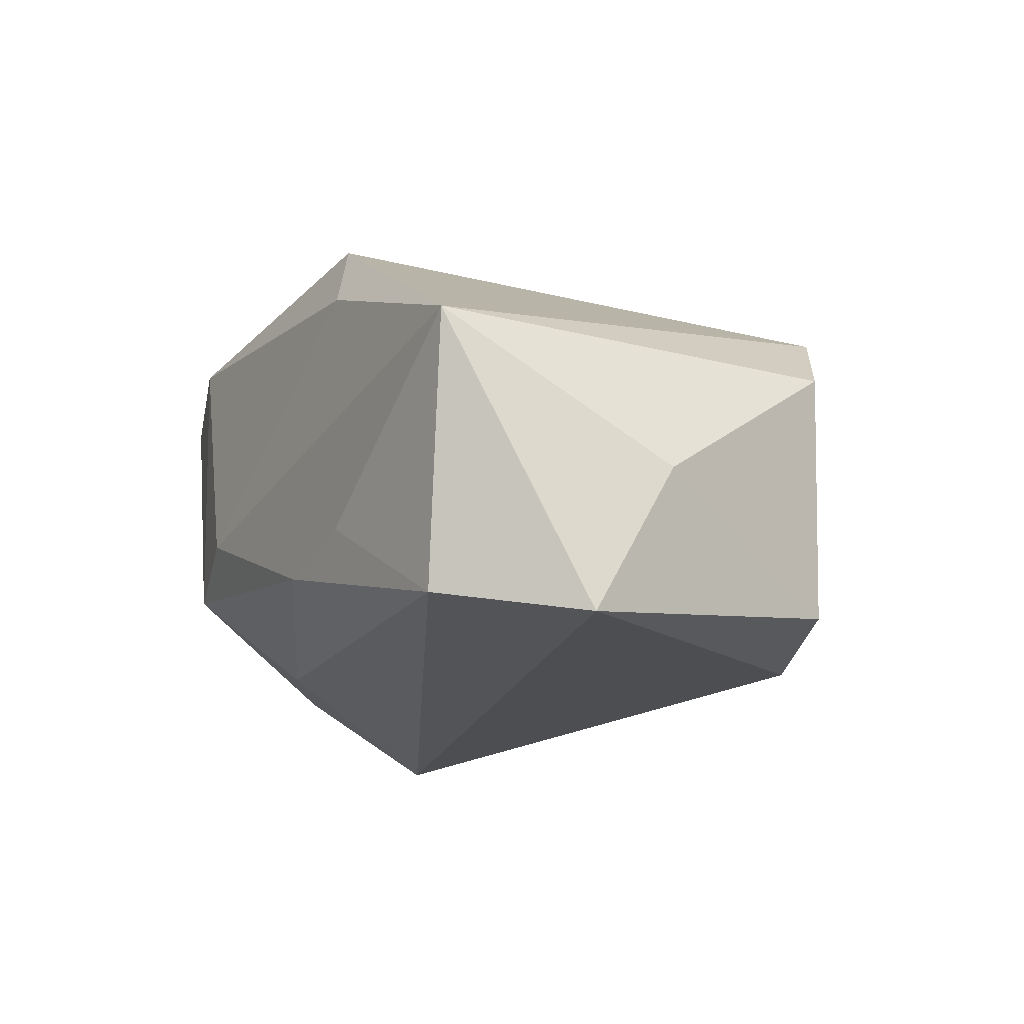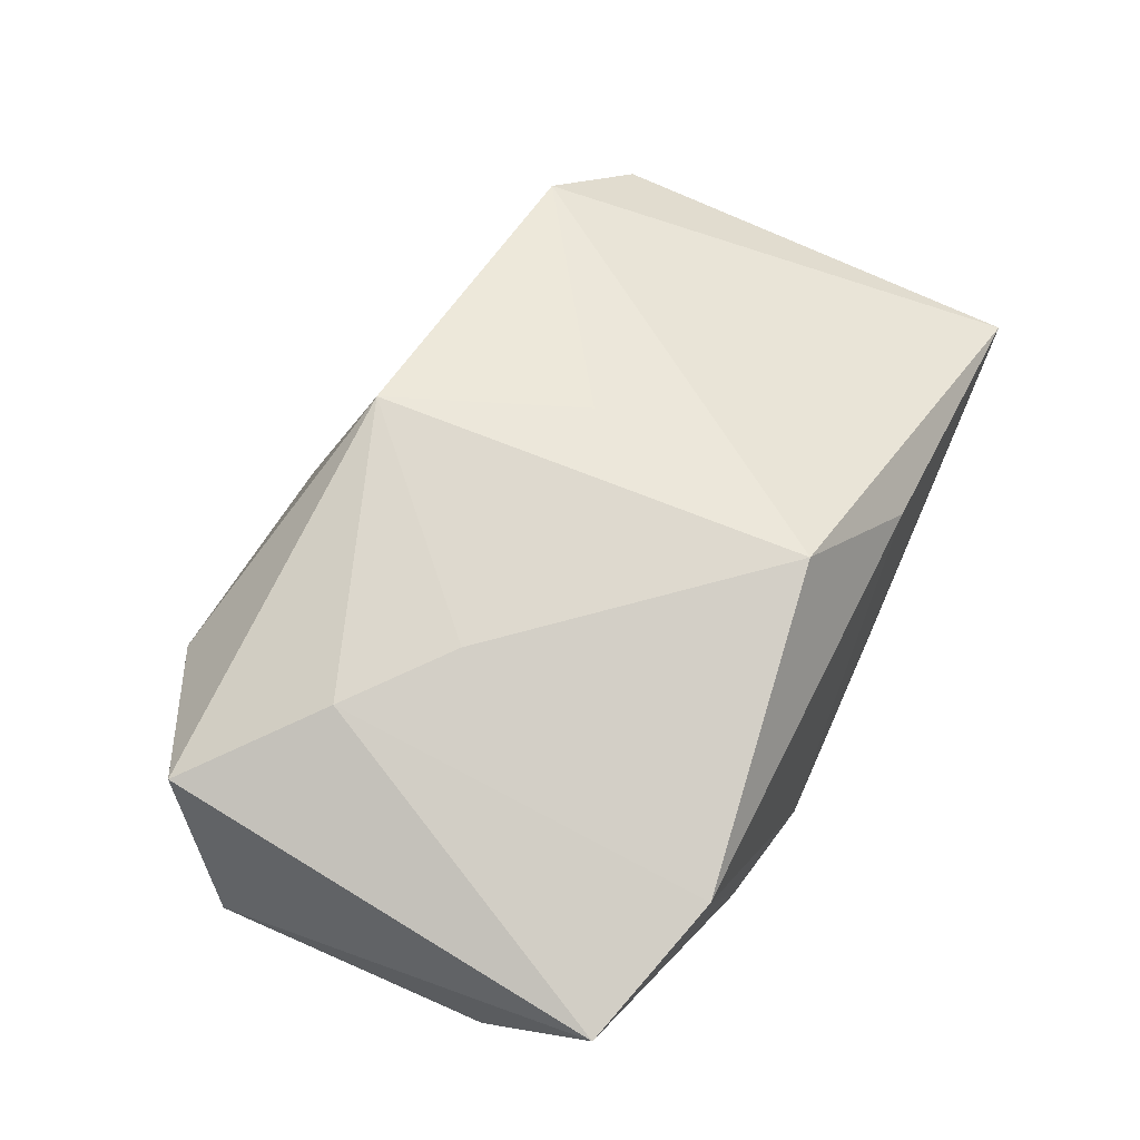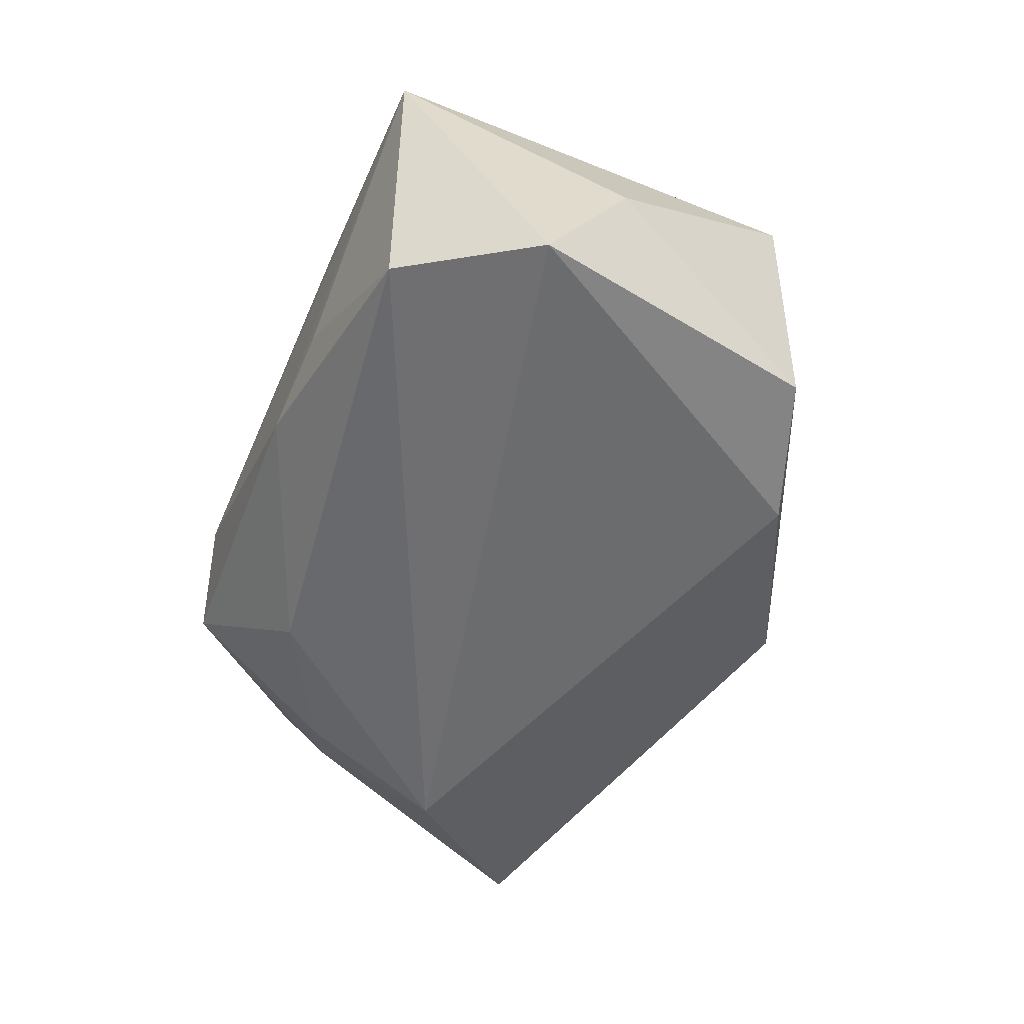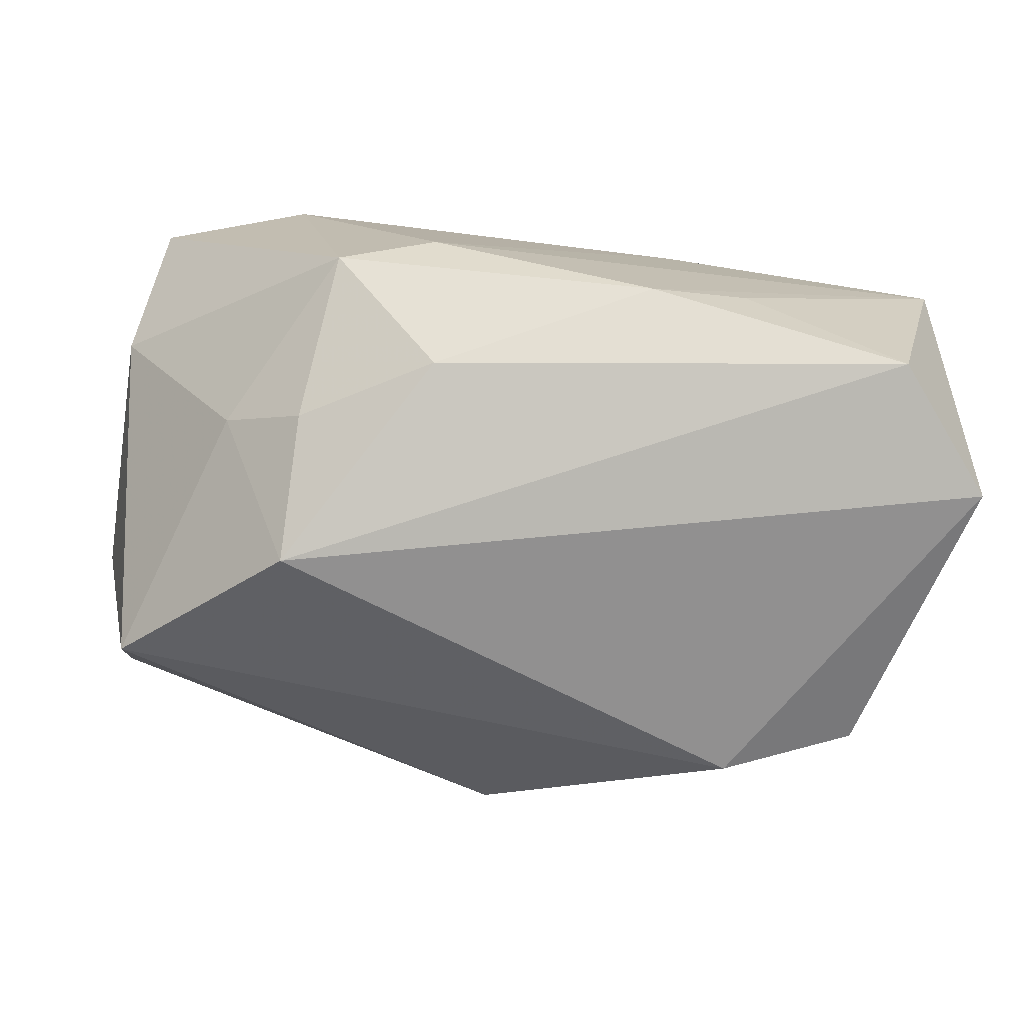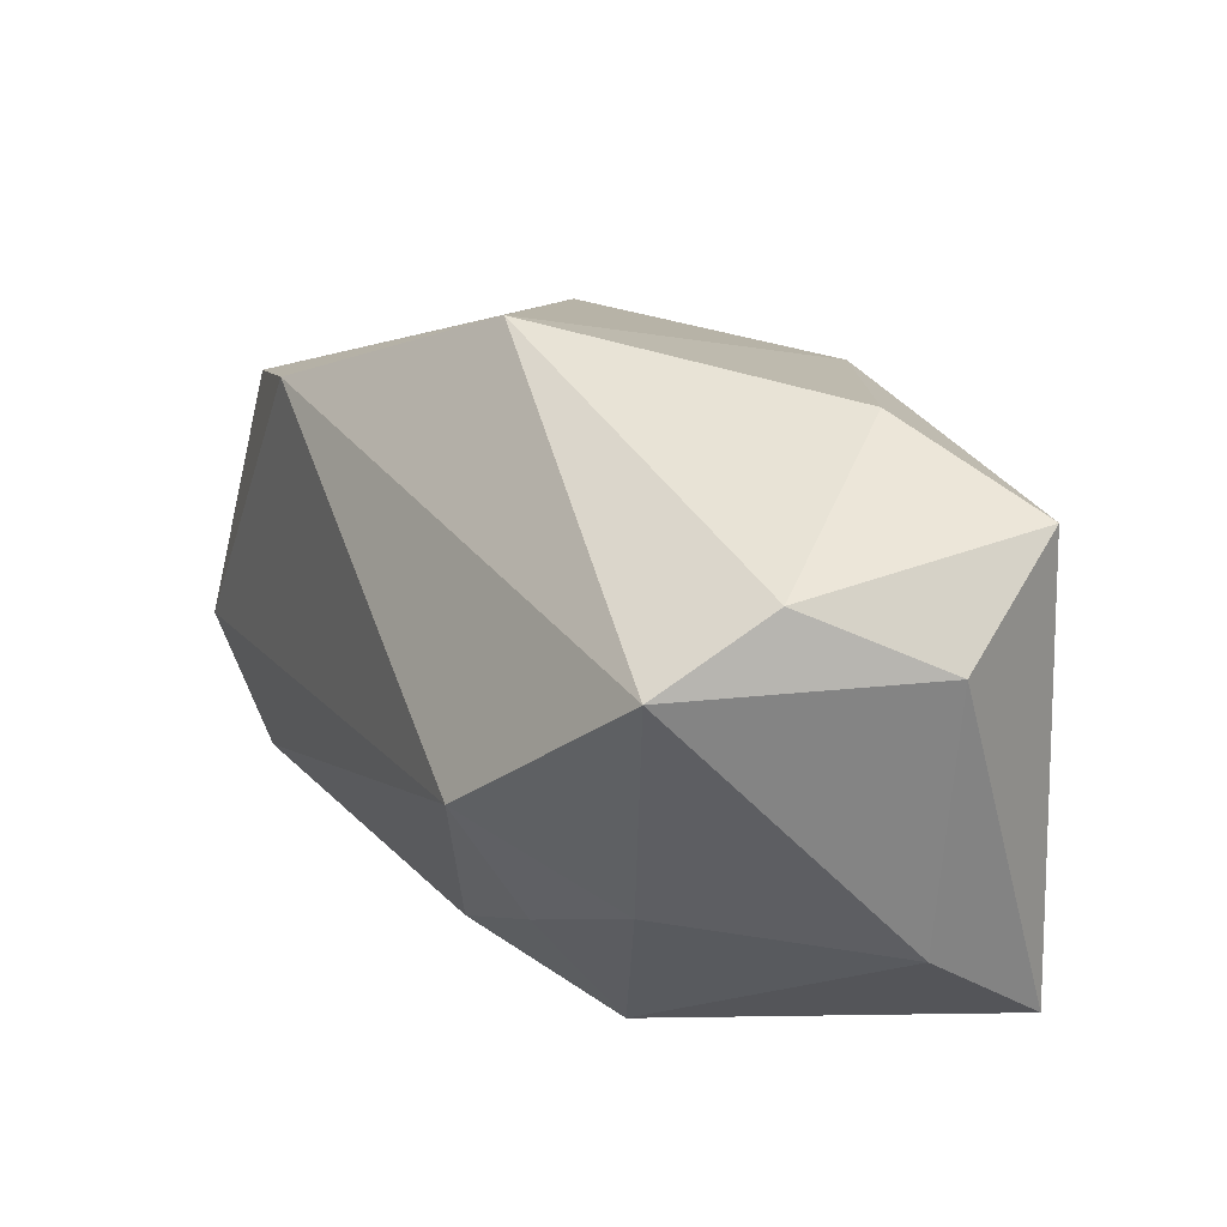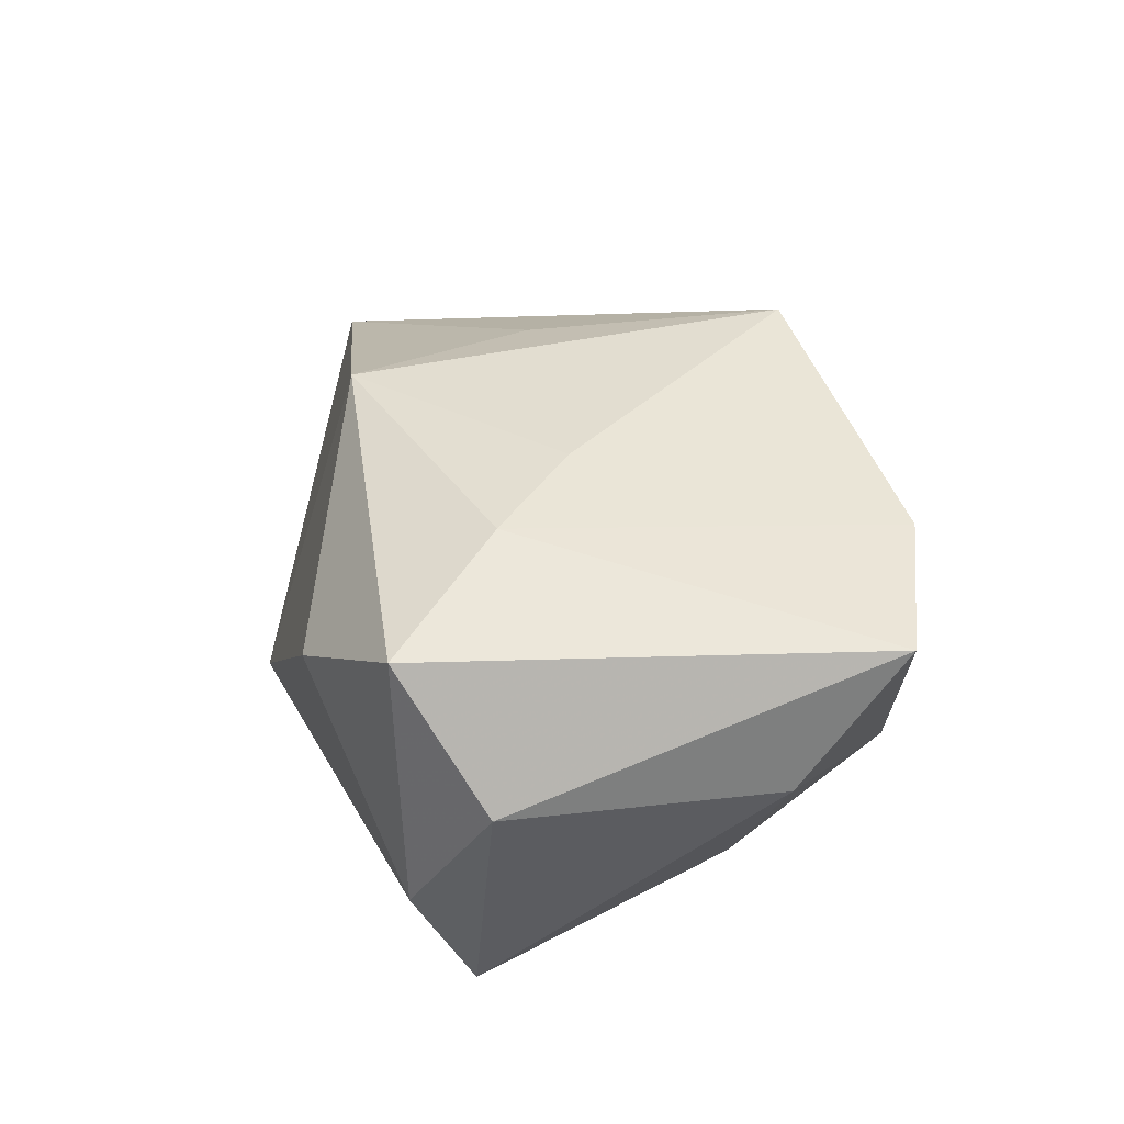
<metadata>
{"format":"obj","ext":"obj","renderer":"f3d","projection":"perspective","resolution":1024,"background":"white","views":[{"elev":-19.3,"azim":60.5,"up":"+Z"},{"elev":73.6,"azim":-66.6,"up":"+Z"},{"elev":-54.4,"azim":65.4,"up":"+Z"},{"elev":-72.1,"azim":-8.7,"up":"+Z"},{"elev":29.6,"azim":-114.6,"up":"+Y"},{"elev":37.2,"azim":-102.0,"up":"+Z"}]}
</metadata>
<code>
v -0.03337 0.02084 -0.003421
v -0.01923 0.002117 -0.0217
v -0.03152 0.02119 0.01843
v 0.009273 -0.02442 -0.01288
v -0.02017 0.02641 0.01088
v -0.03665 -0.01629 0.01731
v -0.01004 -0.02402 -0.004409
v -0.02625 -0.006348 -0.0105
v -0.03792 -0.007402 0.006457
v 0.002312 0.019 0.0211
v 0.031 -0.0226 -0.01953
v -0.01392 0.004339 0.02206
v 0.03348 0.01261 -0.01723
v 0.03656 0.01106 0.002745
v -0.02382 -0.02045 0.01872
v 0.02249 0.01679 -0.01895
v 0.0128 -0.0227 0.01222
v -0.008621 -0.01594 -0.01655
v 0.03916 -0.01269 -0.0217
v -0.01831 -0.0219 -0.007448
v 0.003194 -0.01735 0.02226
v -0.02178 0.01147 0.02171
v 0.01763 -0.02442 -0.01086
v -0.03792 0.01508 0.007833
v 0.008772 0.003078 0.01948
v -0.03316 0.01587 -0.01325
v -0.01958 -0.009252 -0.01572
v 0.002237 0.02793 -0.007847
v 0.02955 0.01587 0.009648
v 0.03609 -0.02442 0.001841
v 0.03965 -0.005725 -0.009115
f 16 19 2
f 22 10 3
f 3 6 22
f 5 10 28
f 3 10 5
f 28 1 5
f 5 1 3
f 13 16 28
f 19 16 13
f 25 10 21
f 15 22 6
f 15 6 20
f 3 1 24
f 24 6 3
f 10 25 29
f 21 30 29
f 29 25 21
f 28 10 29
f 29 13 28
f 19 30 11
f 2 19 11
f 11 18 2
f 17 30 21
f 21 15 17
f 12 15 21
f 22 15 12
f 21 10 12
f 10 22 12
f 27 8 2
f 20 8 27
f 2 18 27
f 27 18 20
f 6 24 9
f 20 6 9
f 9 8 20
f 14 29 30
f 13 29 14
f 20 18 4
f 18 11 4
f 26 24 1
f 26 9 24
f 2 8 26
f 8 9 26
f 26 1 28
f 26 16 2
f 28 16 26
f 31 30 19
f 31 14 30
f 19 13 31
f 13 14 31
f 23 11 30
f 30 4 23
f 23 4 11
f 30 17 7
f 7 4 30
f 7 17 15
f 7 15 20
f 20 4 7

</code>
